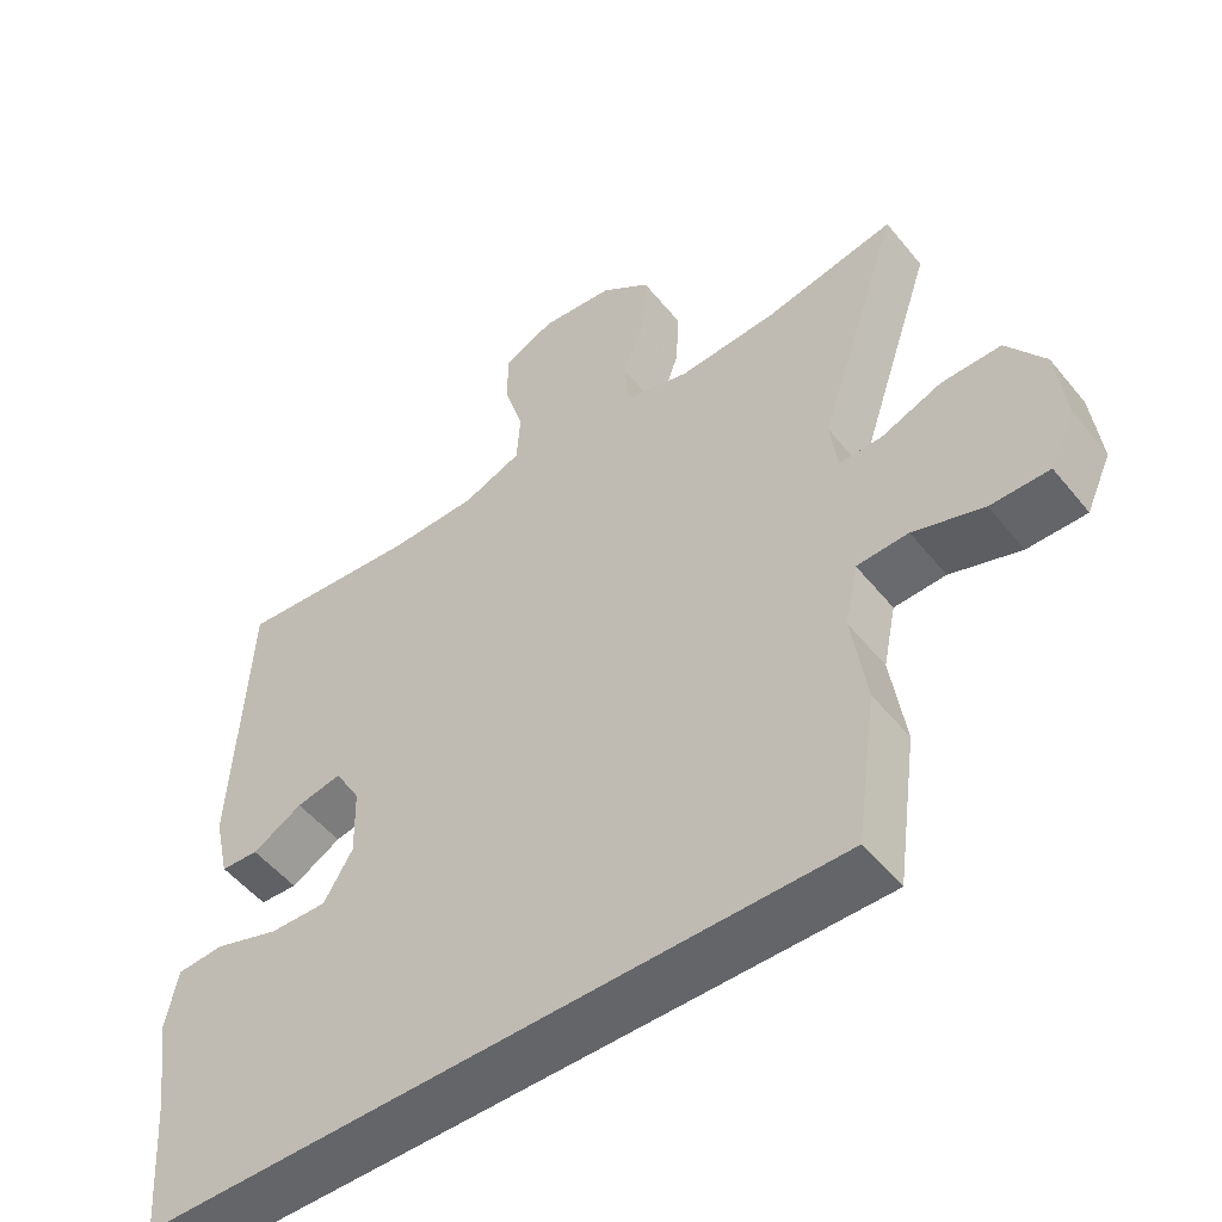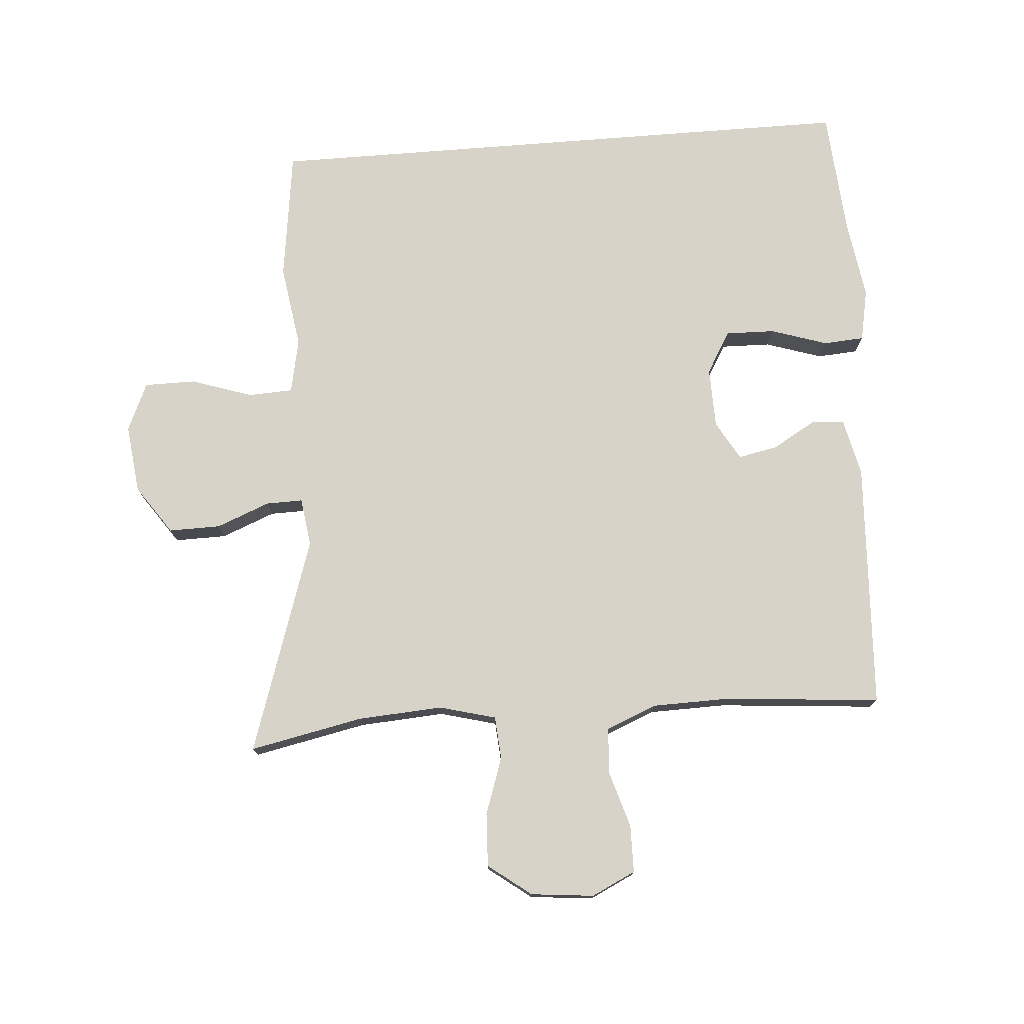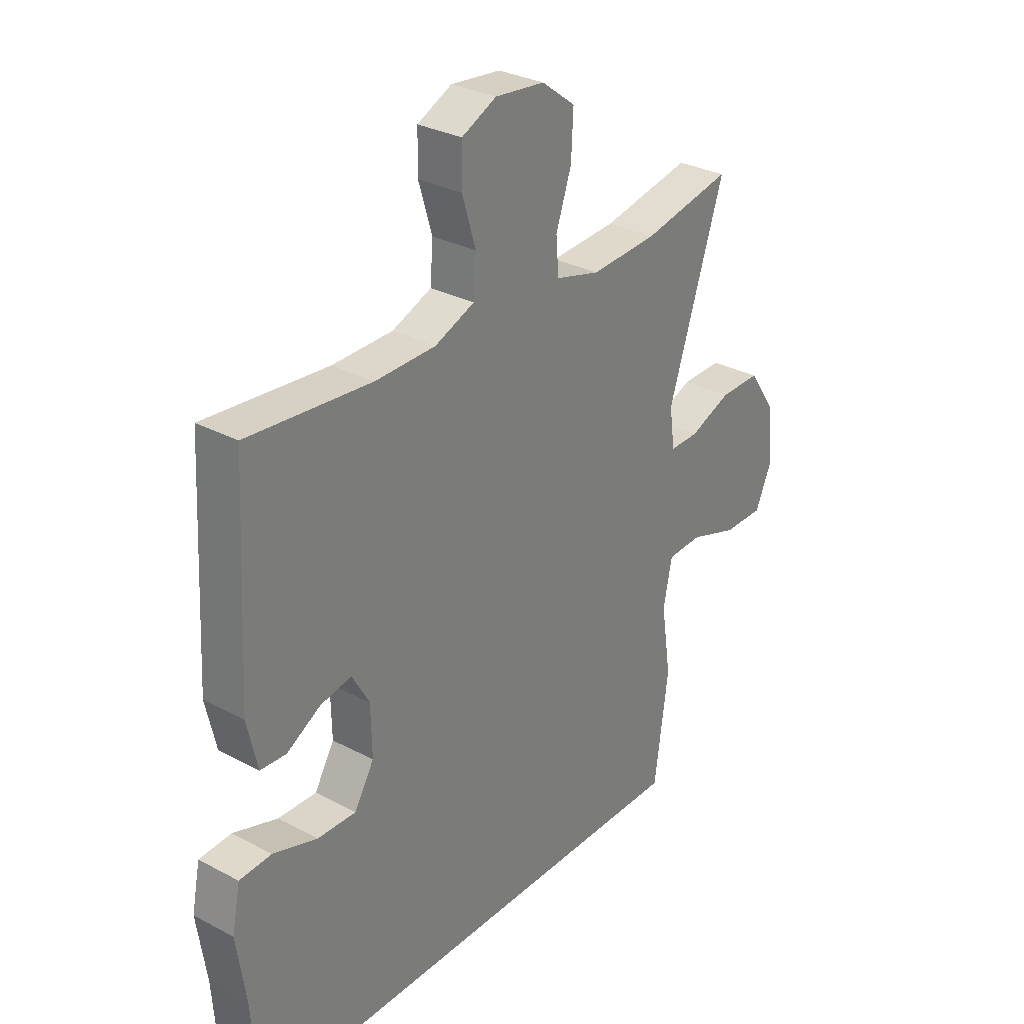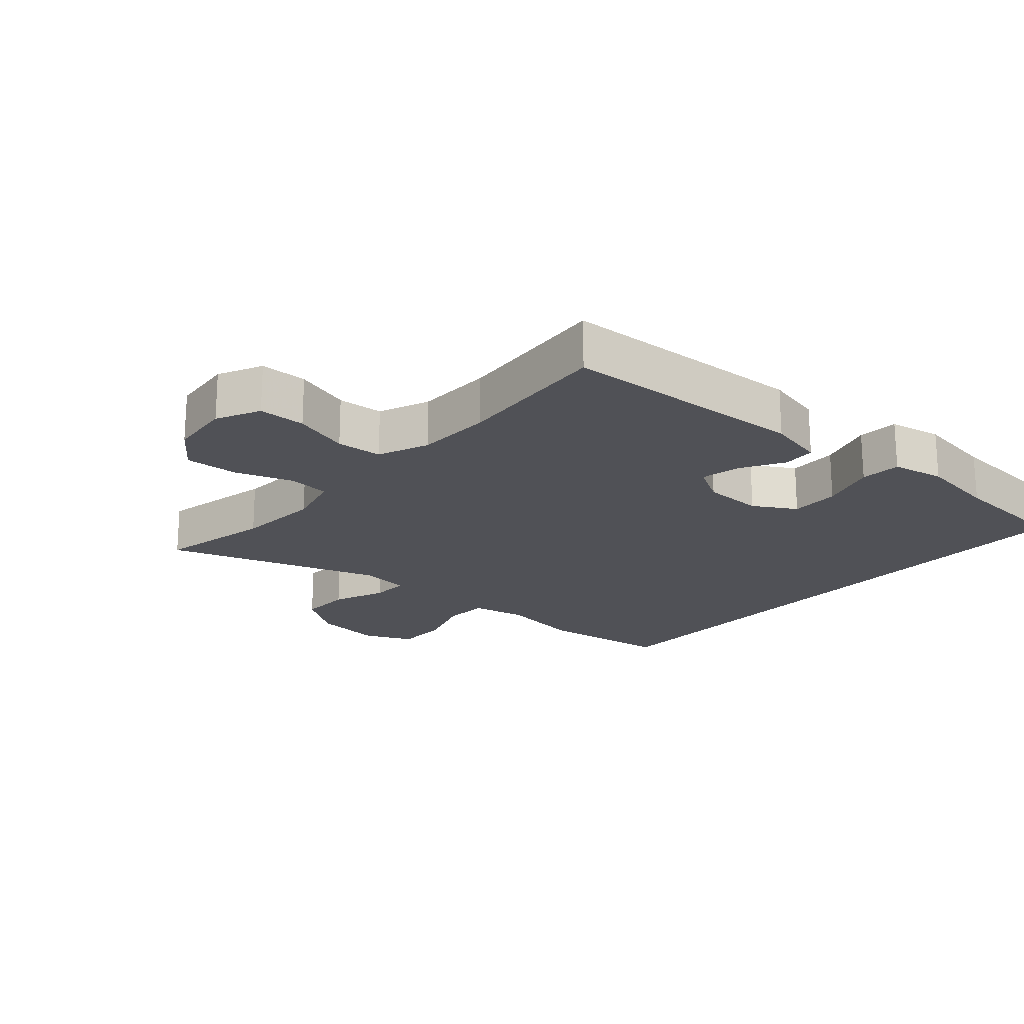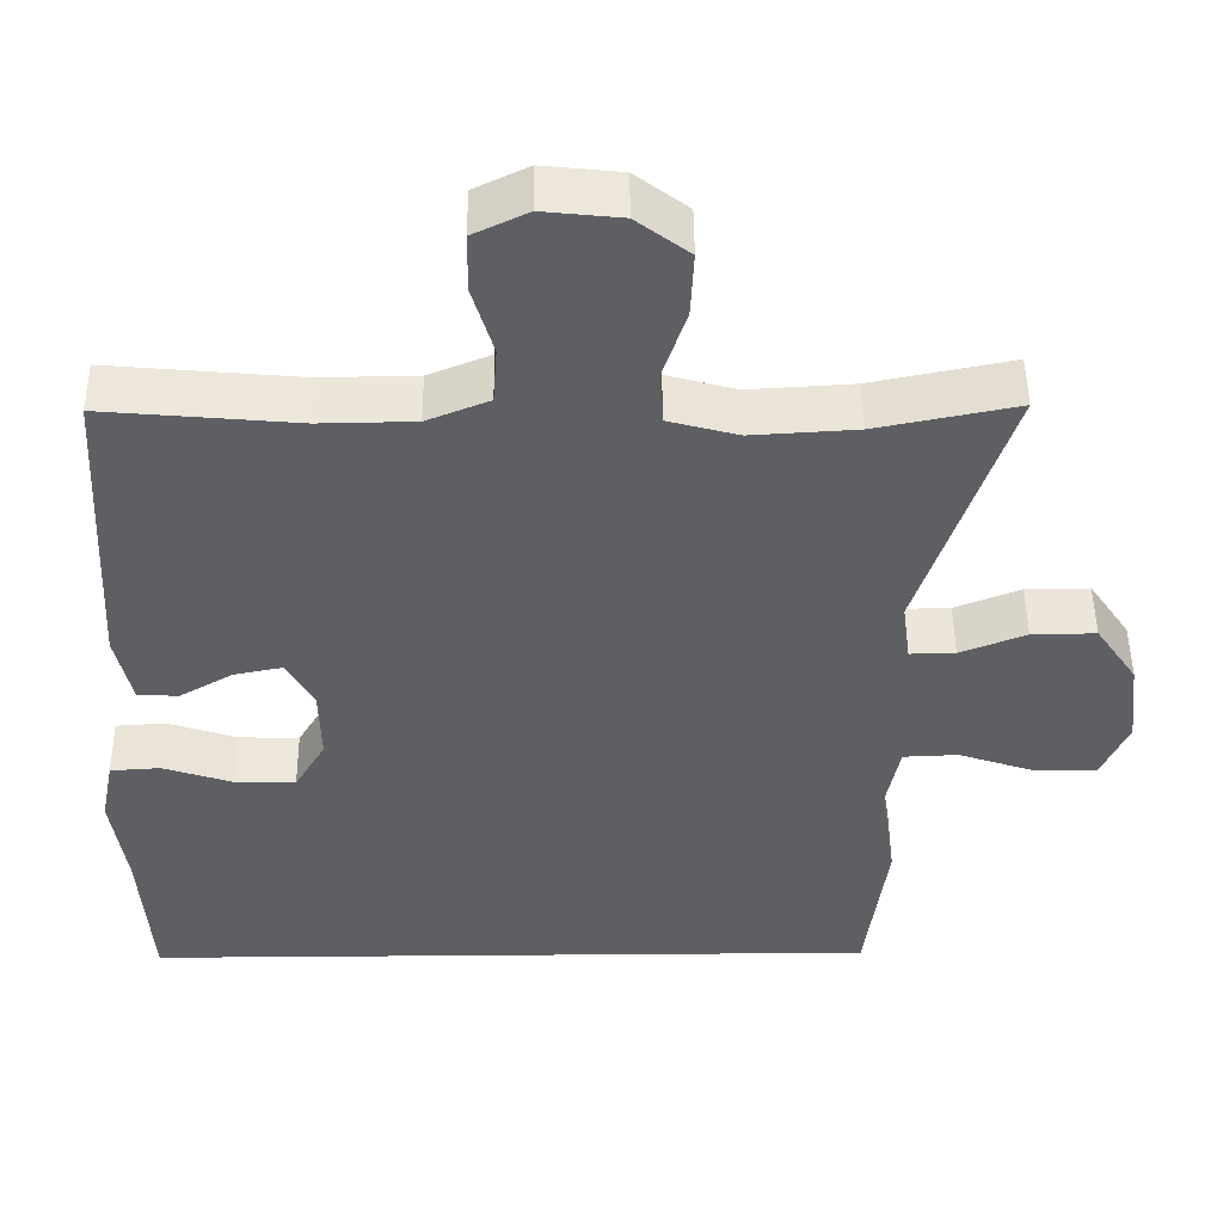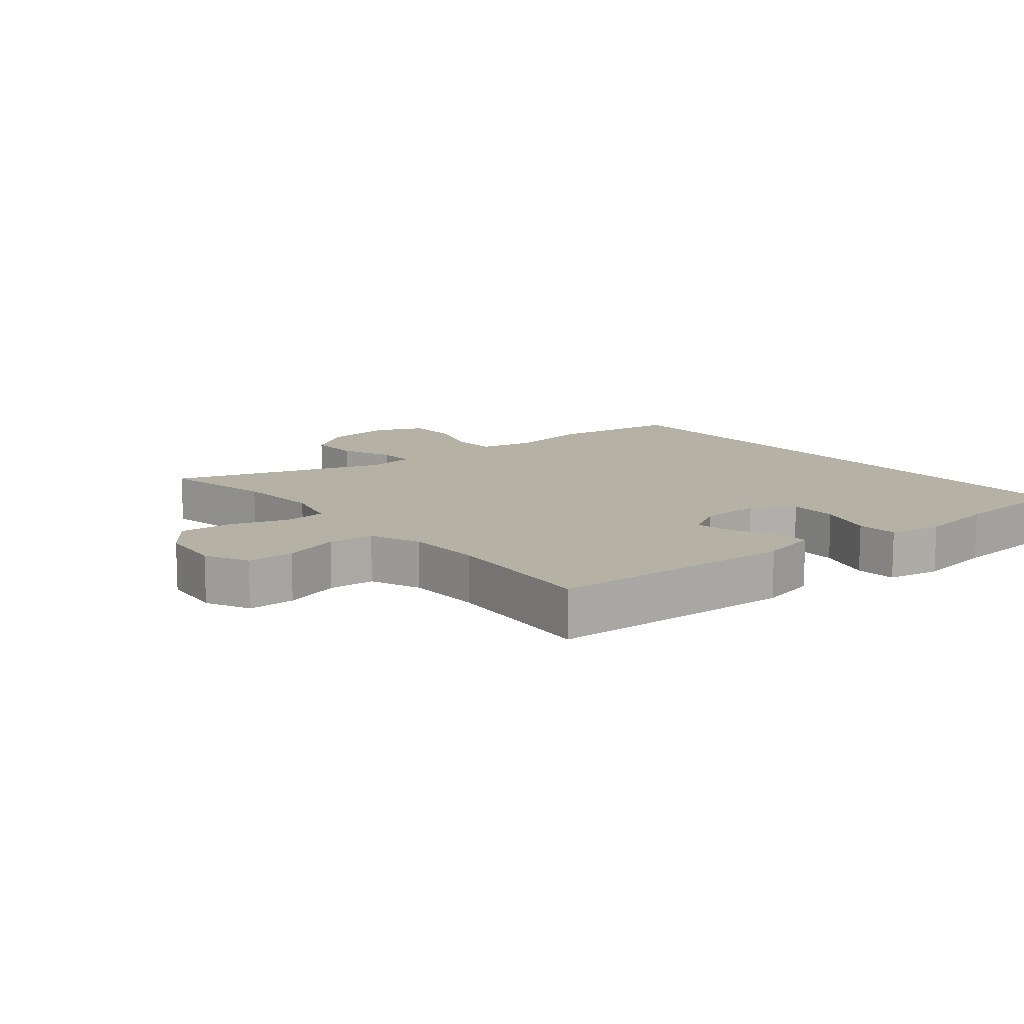
<metadata>
{"format":"obj","ext":"obj","renderer":"f3d","projection":"perspective","resolution":1024,"background":"white","views":[{"elev":-51.4,"azim":-142.3,"up":"+Z"},{"elev":76.1,"azim":-4.5,"up":"+Y"},{"elev":30.2,"azim":127.7,"up":"+Z"},{"elev":-20.3,"azim":48.5,"up":"+Y"},{"elev":48.4,"azim":179.5,"up":"+Z"},{"elev":12.0,"azim":50.4,"up":"+Y"}]}
</metadata>
<code>
v -0.383 0.07 -0.5
v -0.41 0.07 -0.302
v -0.391 0.07 -0.175
v -0.408 0.07 -0.092
v -0.476 0.07 -0.089
v -0.569 0.07 -0.12
v -0.647 0.07 -0.12
v -0.68 0.07 -0.047
v -0.668 0.07 0.058
v -0.617 0.07 0.132
v -0.538 0.07 0.131
v -0.457 0.07 0.099
v -0.401 0.07 0.098
v -0.391 0.07 0.172
v -0.5 0.07 0.5
v -0.327 0.07 0.465
v -0.198 0.07 0.457
v -0.112 0.07 0.48
v -0.107 0.07 0.545
v -0.137 0.07 0.632
v -0.141 0.07 0.713
v -0.076 0.07 0.762
v 0.02 0.07 0.772
v 0.087 0.07 0.74
v 0.088 0.07 0.668
v 0.062 0.07 0.582
v 0.067 0.07 0.512
v 0.144 0.07 0.481
v 0.261 0.07 0.479
v 0.5 0.07 0.5
v 0.52 0.07 0.122
v 0.5 0.07 0.034
v 0.45 0.07 0.031
v 0.384 0.07 0.069
v 0.324 0.07 0.081
v 0.29 0.07 0.022
v 0.288 0.07 -0.07
v 0.326 0.07 -0.134
v 0.401 0.07 -0.132
v 0.487 0.07 -0.104
v 0.549 0.07 -0.108
v 0.565 0.07 -0.188
v 0.547 0.07 -0.309
v 0.533 0.07 -0.5
v -0.383 0 -0.5
v -0.41 0 -0.302
v -0.391 0 -0.175
v -0.408 0 -0.092
v -0.476 0 -0.089
v -0.569 0 -0.12
v -0.647 0 -0.12
v -0.68 0 -0.047
v -0.668 0 0.058
v -0.617 0 0.132
v -0.538 0 0.131
v -0.457 0 0.099
v -0.401 0 0.098
v -0.391 0 0.172
v -0.5 0 0.5
v -0.327 0 0.465
v -0.198 0 0.457
v -0.112 0 0.48
v -0.107 0 0.545
v -0.137 0 0.632
v -0.141 0 0.713
v -0.076 0 0.762
v 0.02 0 0.772
v 0.087 0 0.74
v 0.088 0 0.668
v 0.062 0 0.582
v 0.067 0 0.512
v 0.144 0 0.481
v 0.261 0 0.479
v 0.5 0 0.5
v 0.52 0 0.122
v 0.5 0 0.034
v 0.45 0 0.031
v 0.384 0 0.069
v 0.324 0 0.081
v 0.29 0 0.022
v 0.288 0 -0.07
v 0.326 0 -0.134
v 0.401 0 -0.132
v 0.487 0 -0.104
v 0.549 0 -0.108
v 0.565 0 -0.188
v 0.547 0 -0.309
v 0.533 0 -0.5
f 1 2 3
f 44 1 3
f 43 44 3
f 41 42 43
f 40 41 43
f 39 40 43
f 38 39 43 3
f 37 38 3 4
f 36 37 4 5
f 35 36 5
f 32 33 34
f 31 32 34
f 30 31 34
f 29 30 34
f 28 29 34 35
f 27 28 35 5
f 24 25 26
f 23 24 26
f 22 23 26
f 21 22 26
f 20 21 26
f 19 20 26
f 18 19 26 27
f 17 18 27 5
f 14 15 16
f 13 14 16 17
f 10 11 12
f 9 10 12
f 8 9 12
f 7 8 12
f 6 7 12
f 5 6 12
f 5 12 13
f 5 13 17
f 47 46 45
f 47 45 88
f 47 88 87
f 87 86 85
f 87 85 84
f 87 84 83
f 47 87 83 82
f 48 47 82 81
f 49 48 81 80
f 49 80 79
f 78 77 76
f 78 76 75
f 78 75 74
f 78 74 73
f 79 78 73 72
f 49 79 72 71
f 70 69 68
f 70 68 67
f 70 67 66
f 70 66 65
f 70 65 64
f 70 64 63
f 71 70 63 62
f 49 71 62 61
f 60 59 58
f 61 60 58 57
f 56 55 54
f 56 54 53
f 56 53 52
f 56 52 51
f 56 51 50
f 56 50 49
f 57 56 49
f 61 57 49
f 1 45 46 2
f 2 46 47 3
f 3 47 48 4
f 4 48 49 5
f 5 49 50 6
f 6 50 51 7
f 7 51 52 8
f 8 52 53 9
f 9 53 54 10
f 10 54 55 11
f 11 55 56 12
f 12 56 57 13
f 13 57 58 14
f 14 58 59 15
f 15 59 60 16
f 16 60 61 17
f 17 61 62 18
f 18 62 63 19
f 19 63 64 20
f 20 64 65 21
f 21 65 66 22
f 22 66 67 23
f 23 67 68 24
f 24 68 69 25
f 25 69 70 26
f 26 70 71 27
f 27 71 72 28
f 28 72 73 29
f 29 73 74 30
f 30 74 75 31
f 31 75 76 32
f 32 76 77 33
f 33 77 78 34
f 34 78 79 35
f 35 79 80 36
f 36 80 81 37
f 37 81 82 38
f 38 82 83 39
f 39 83 84 40
f 40 84 85 41
f 41 85 86 42
f 42 86 87 43
f 43 87 88 44
f 44 88 45 1

</code>
